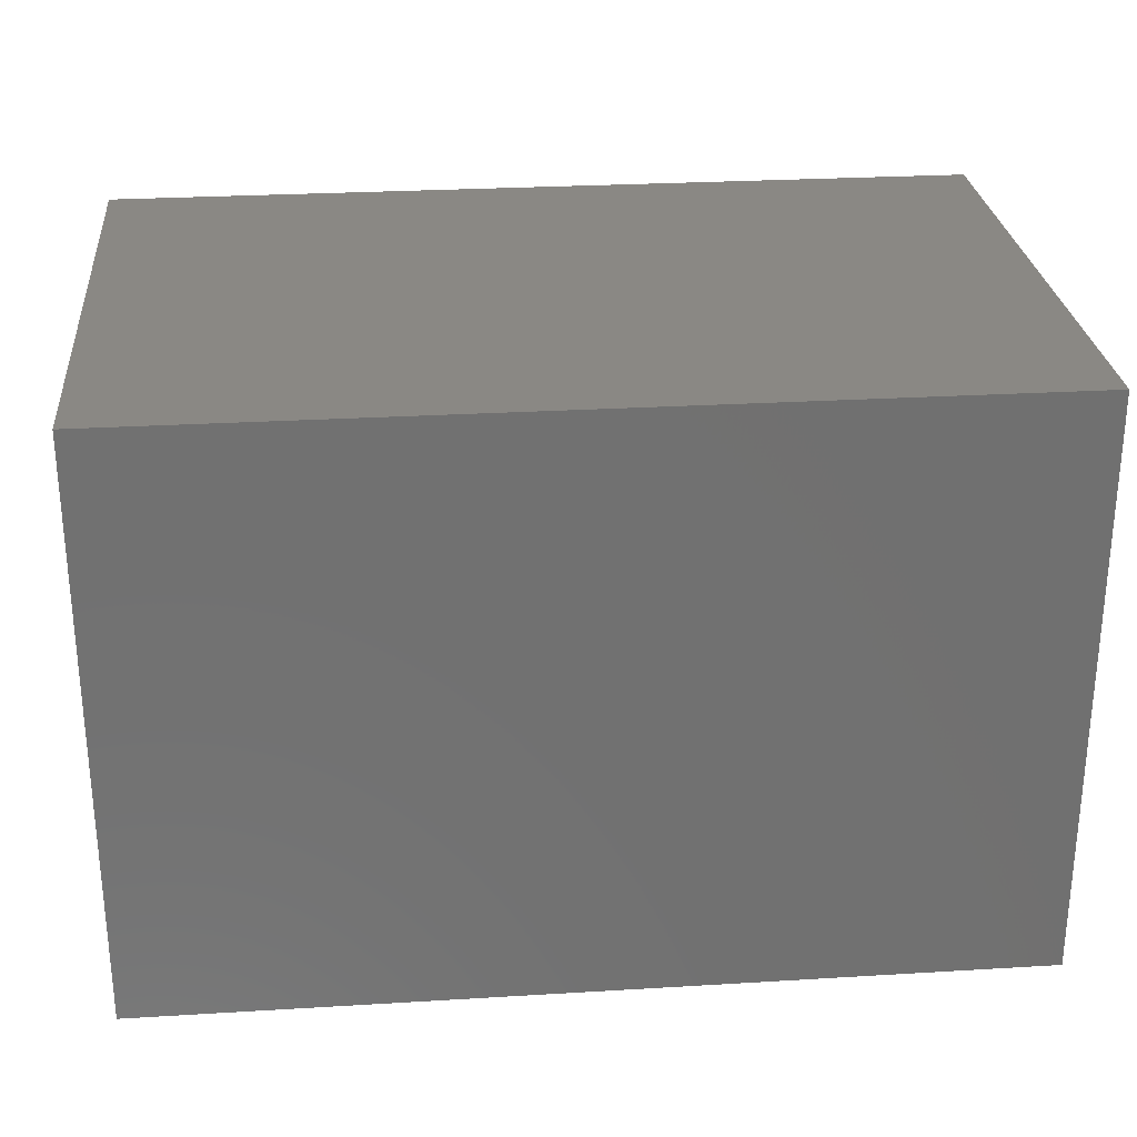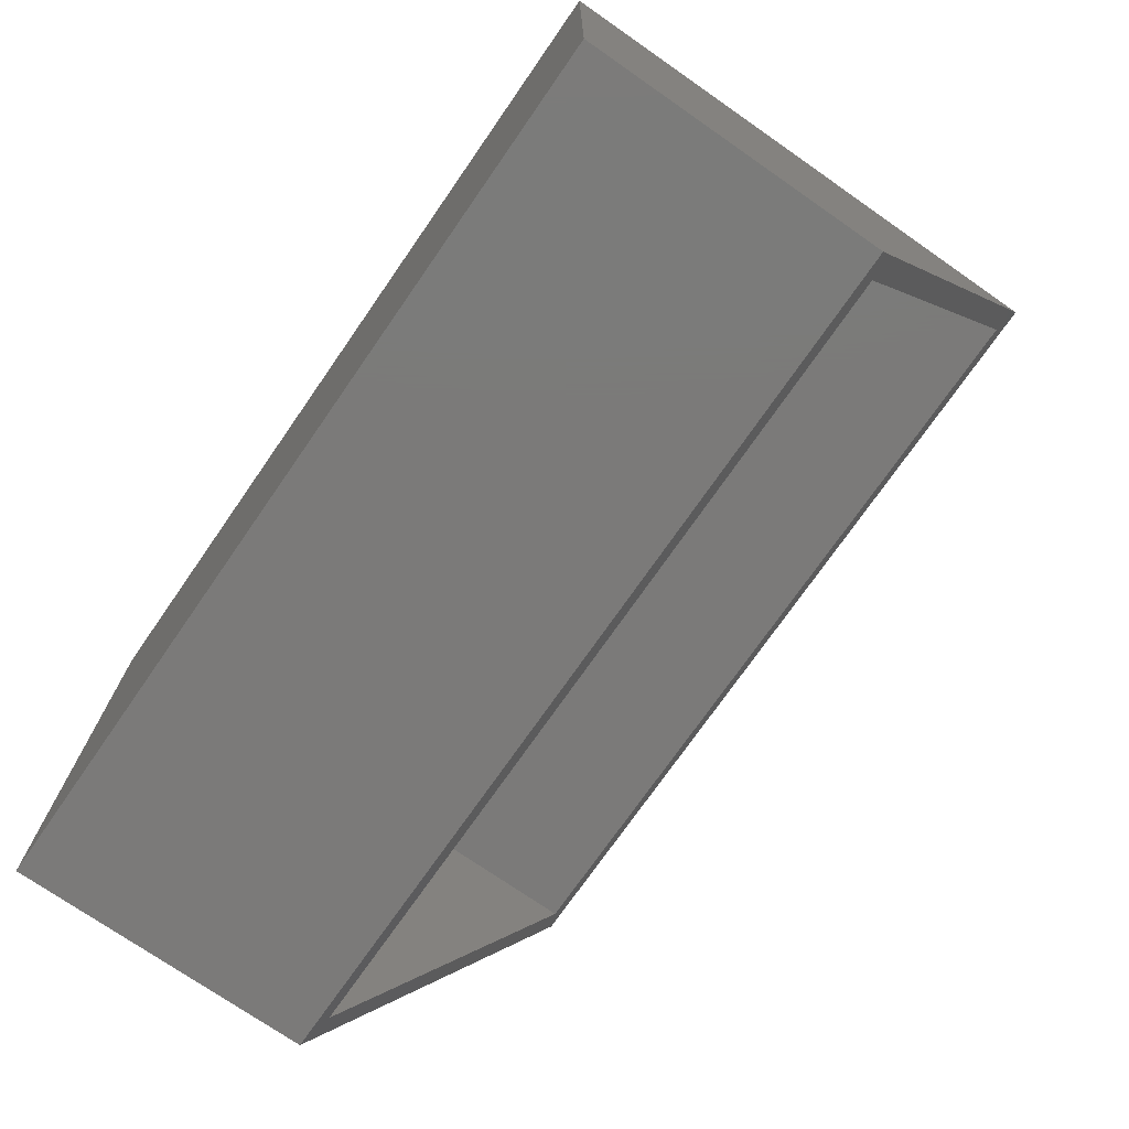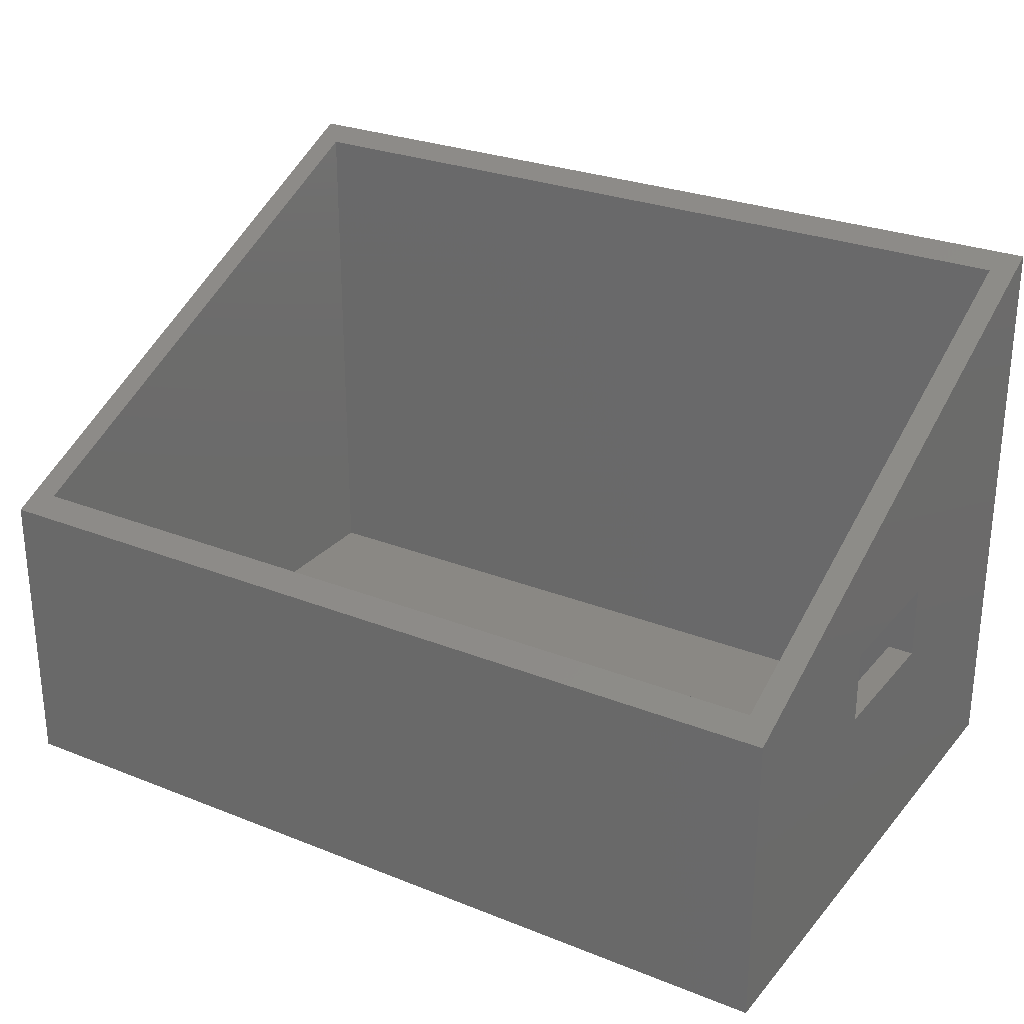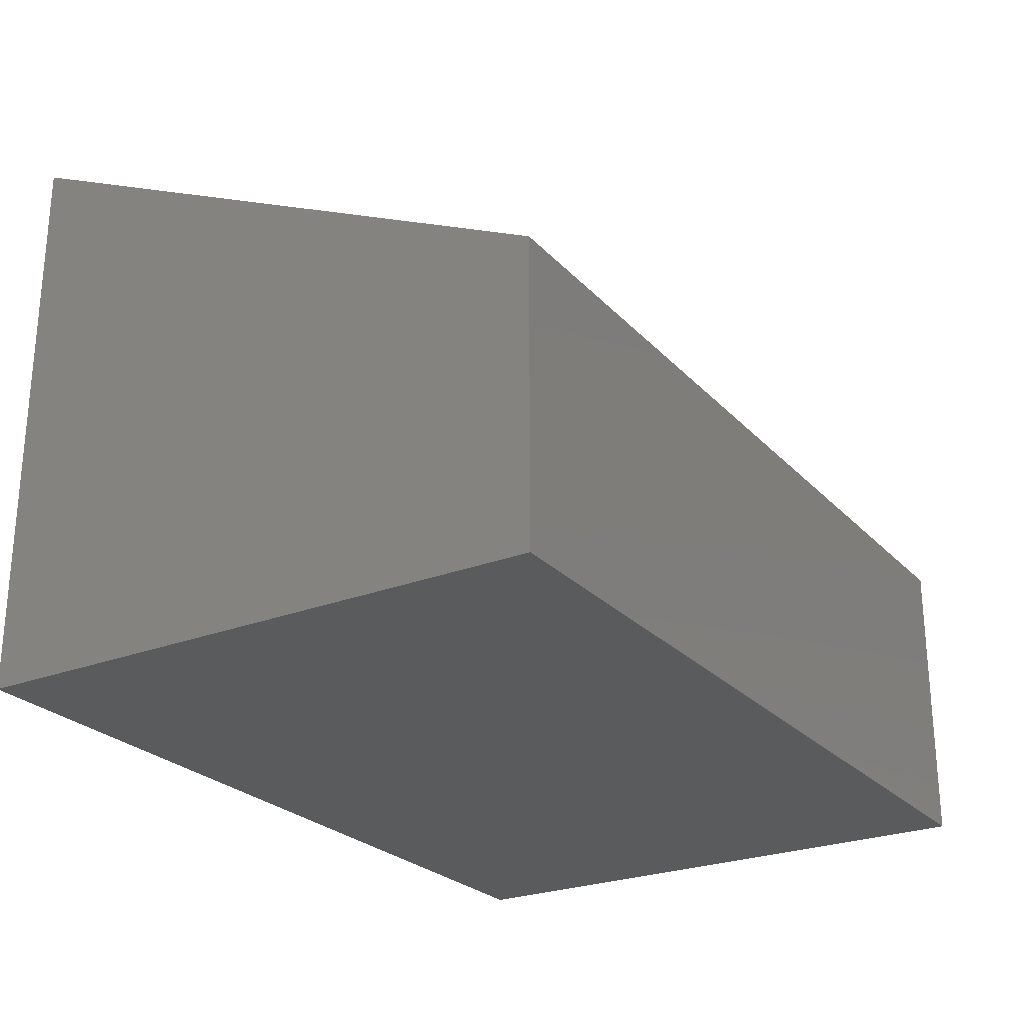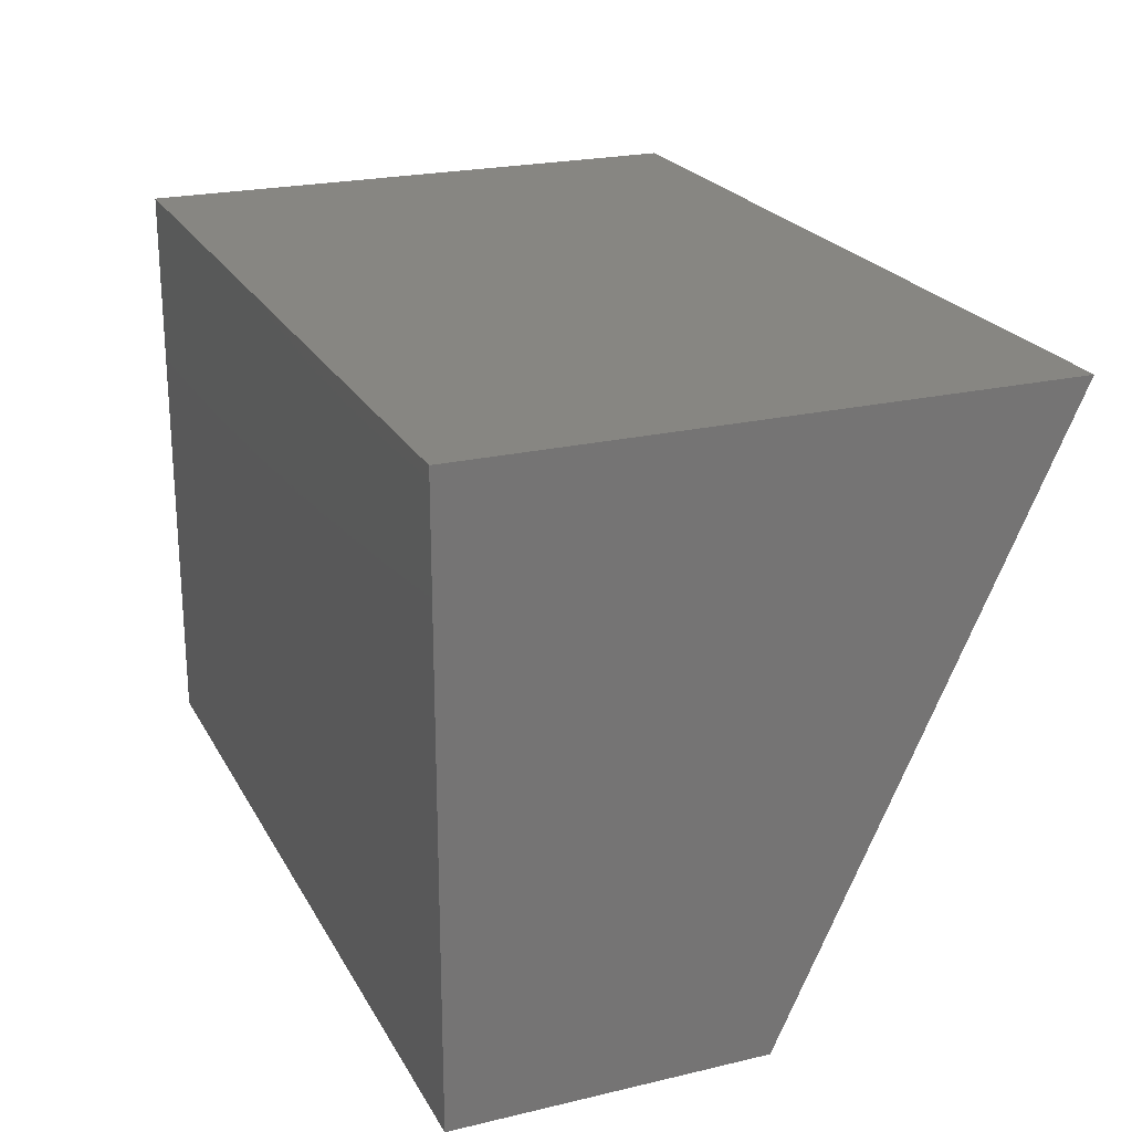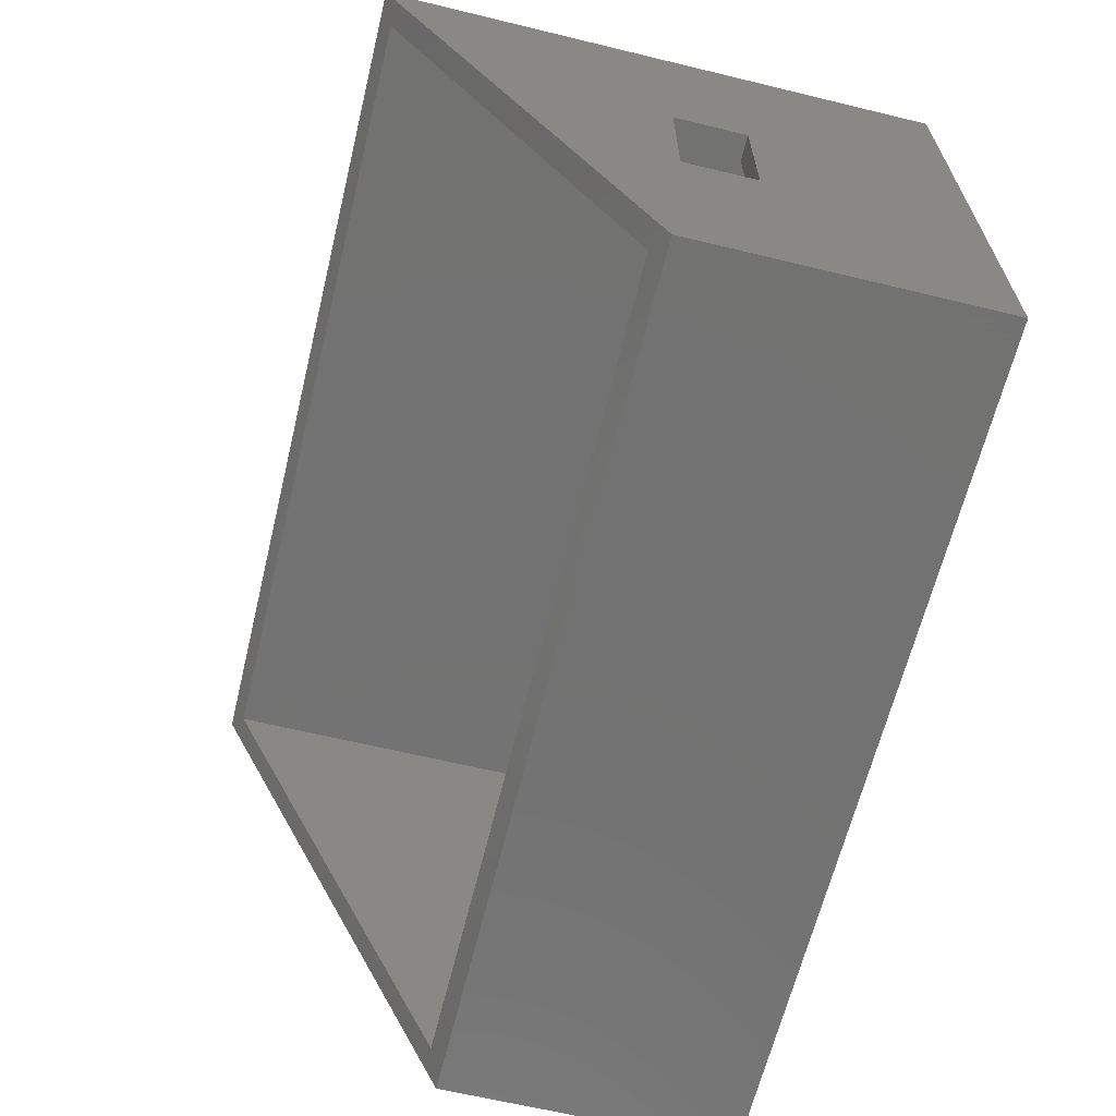
<metadata>
{"format":"stl","ext":"stl","renderer":"f3d","projection":"perspective","resolution":1024,"background":"white","views":[{"elev":27.3,"azim":174.7,"up":"+Y"},{"elev":-73.7,"azim":-124.8,"up":"+Y"},{"elev":27.4,"azim":31.5,"up":"+Z"},{"elev":-25.4,"azim":-57.9,"up":"+Z"},{"elev":22.5,"azim":-112.1,"up":"+Y"},{"elev":-64.1,"azim":76.3,"up":"+Y"}]}
</metadata>
<code>
# stl→obj: 24 verts, 48 faces
v 0 0 20.47
v 0 40 0
v 0 0 0
v 0 40 39.12
v 1.75 38.25 1.75
v 58.25 1.75 1.75
v 58.25 38.25 1.75
v 1.75 1.75 1.75
v 60 40 39.12
v 60 25 19.25
v 60 40 0
v 60 15 19.25
v 60 0 20.47
v 60 15 14.25
v 60 25 14.25
v 60 0 0
v 1.75 1.75 21.28
v 58.25 1.75 21.28
v 1.75 38.25 38.3
v 58.25 38.25 38.3
v 58.25 25 19.25
v 58.25 25 14.25
v 58.25 15 14.25
v 58.25 15 19.25
f 1 2 3
f 2 1 4
f 5 6 7
f 6 5 8
f 9 10 11
f 9 12 10
f 12 13 14
f 13 12 9
f 15 11 10
f 14 11 15
f 16 14 13
f 14 16 11
f 11 4 9
f 4 11 2
f 3 11 16
f 11 3 2
f 3 13 1
f 13 3 16
f 6 17 18
f 17 6 8
f 17 5 19
f 5 17 8
f 5 20 19
f 20 5 7
f 21 7 22
f 7 23 22
f 18 23 6
f 6 23 7
f 7 21 20
f 24 20 21
f 24 18 20
f 23 18 24
f 9 20 13
f 9 19 20
f 19 4 17
f 4 19 9
f 18 13 20
f 17 13 18
f 17 1 13
f 1 17 4
f 24 10 12
f 10 24 21
f 22 10 21
f 10 22 15
f 22 14 15
f 14 22 23
f 14 24 12
f 24 14 23

</code>
